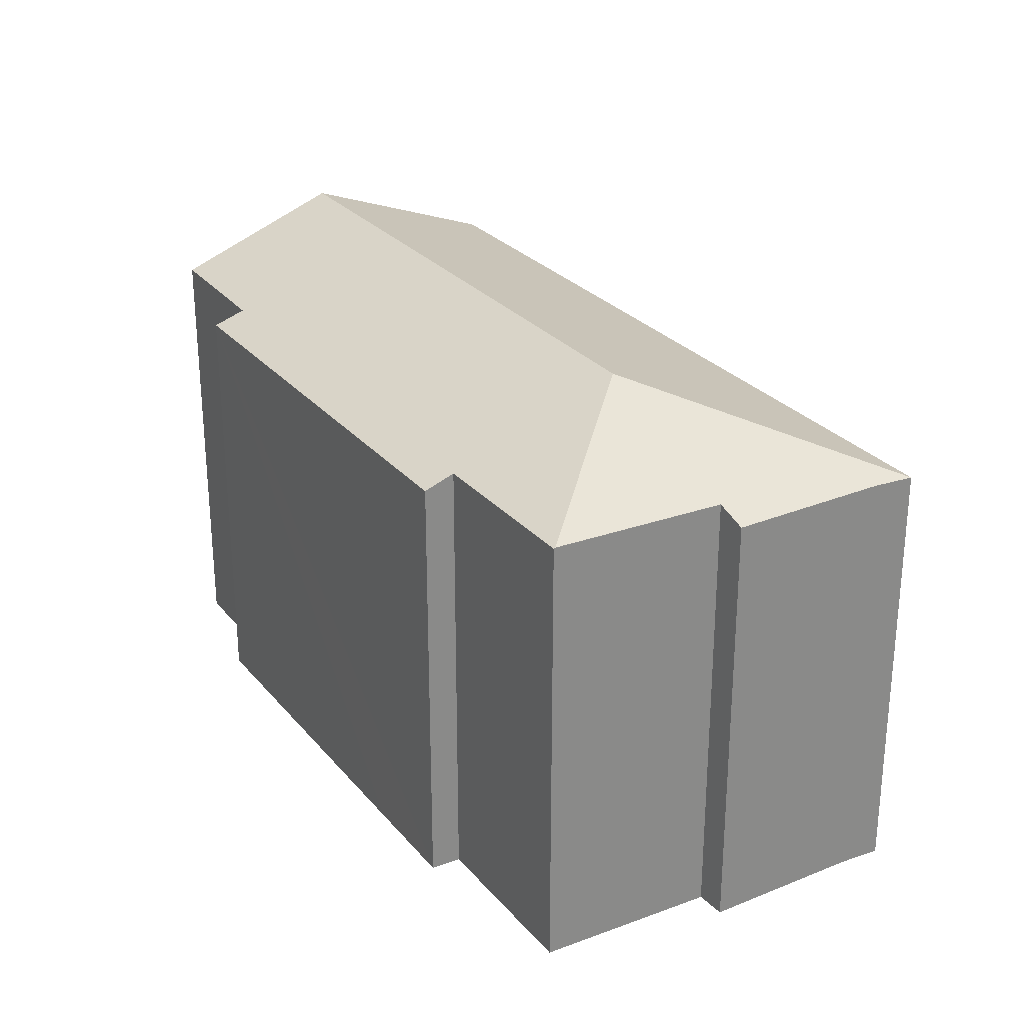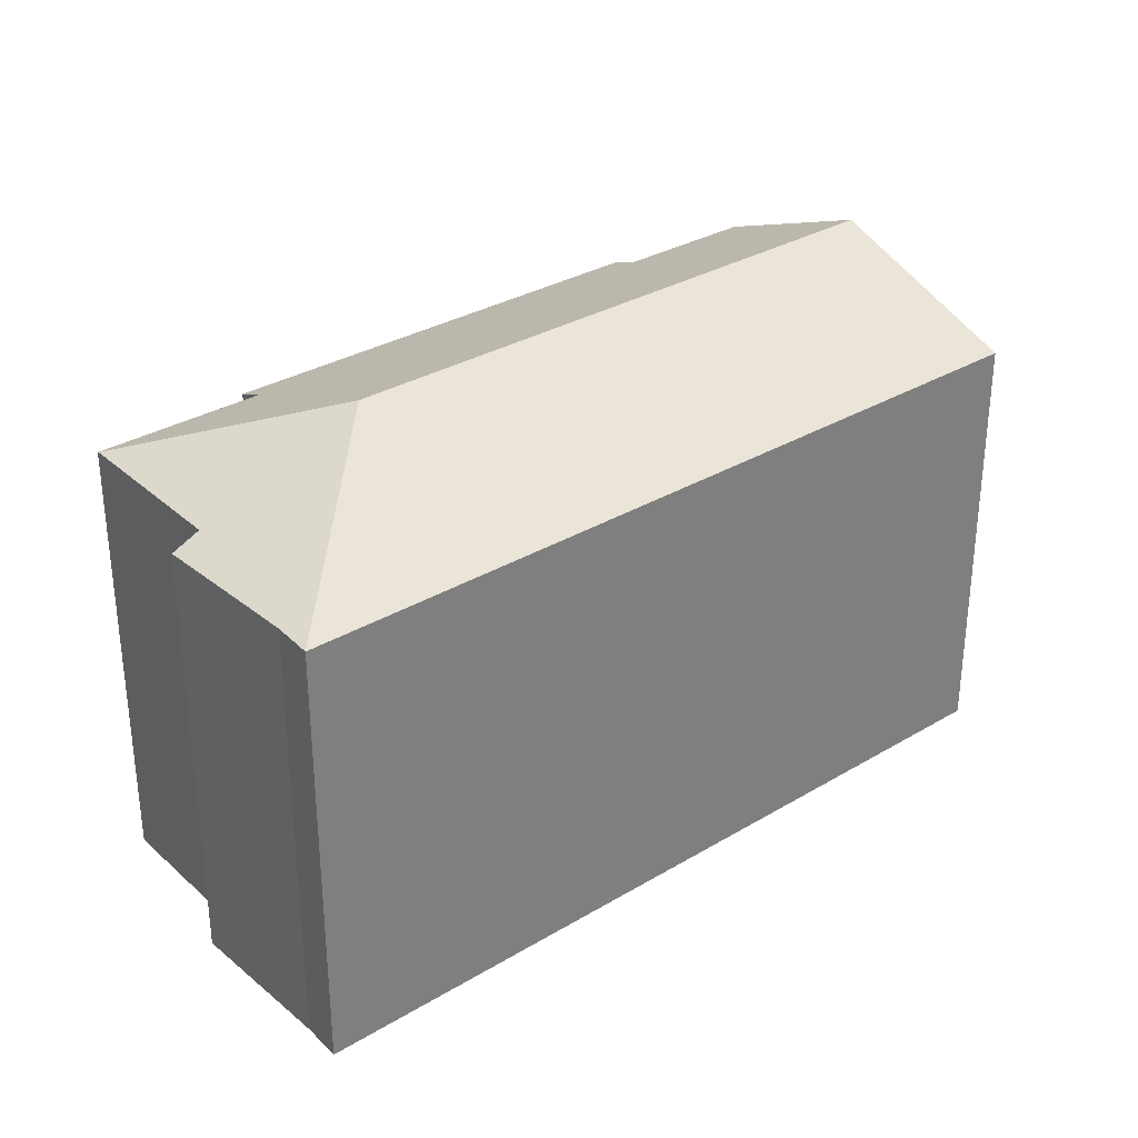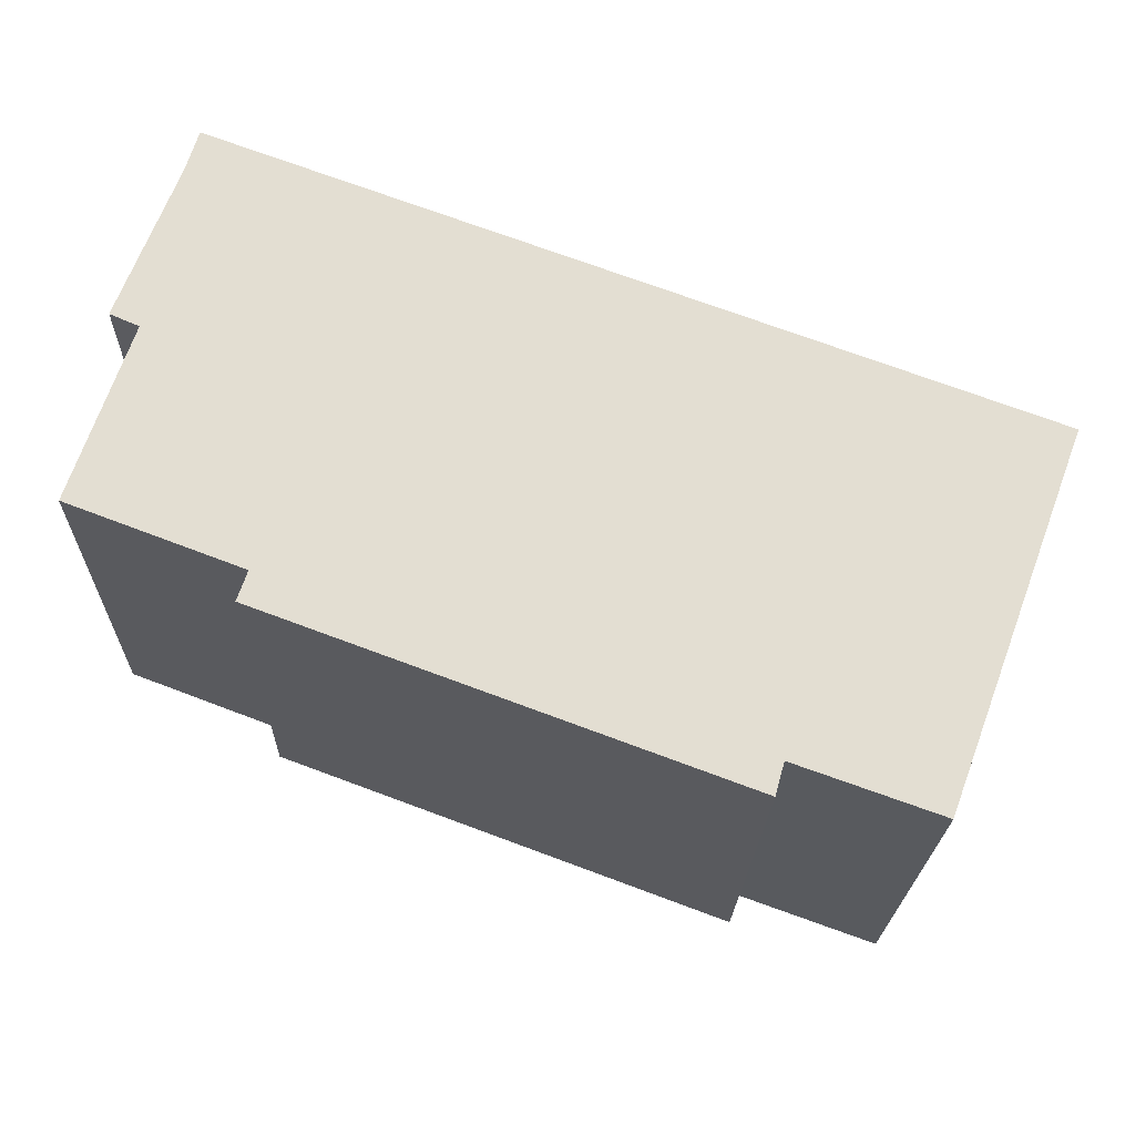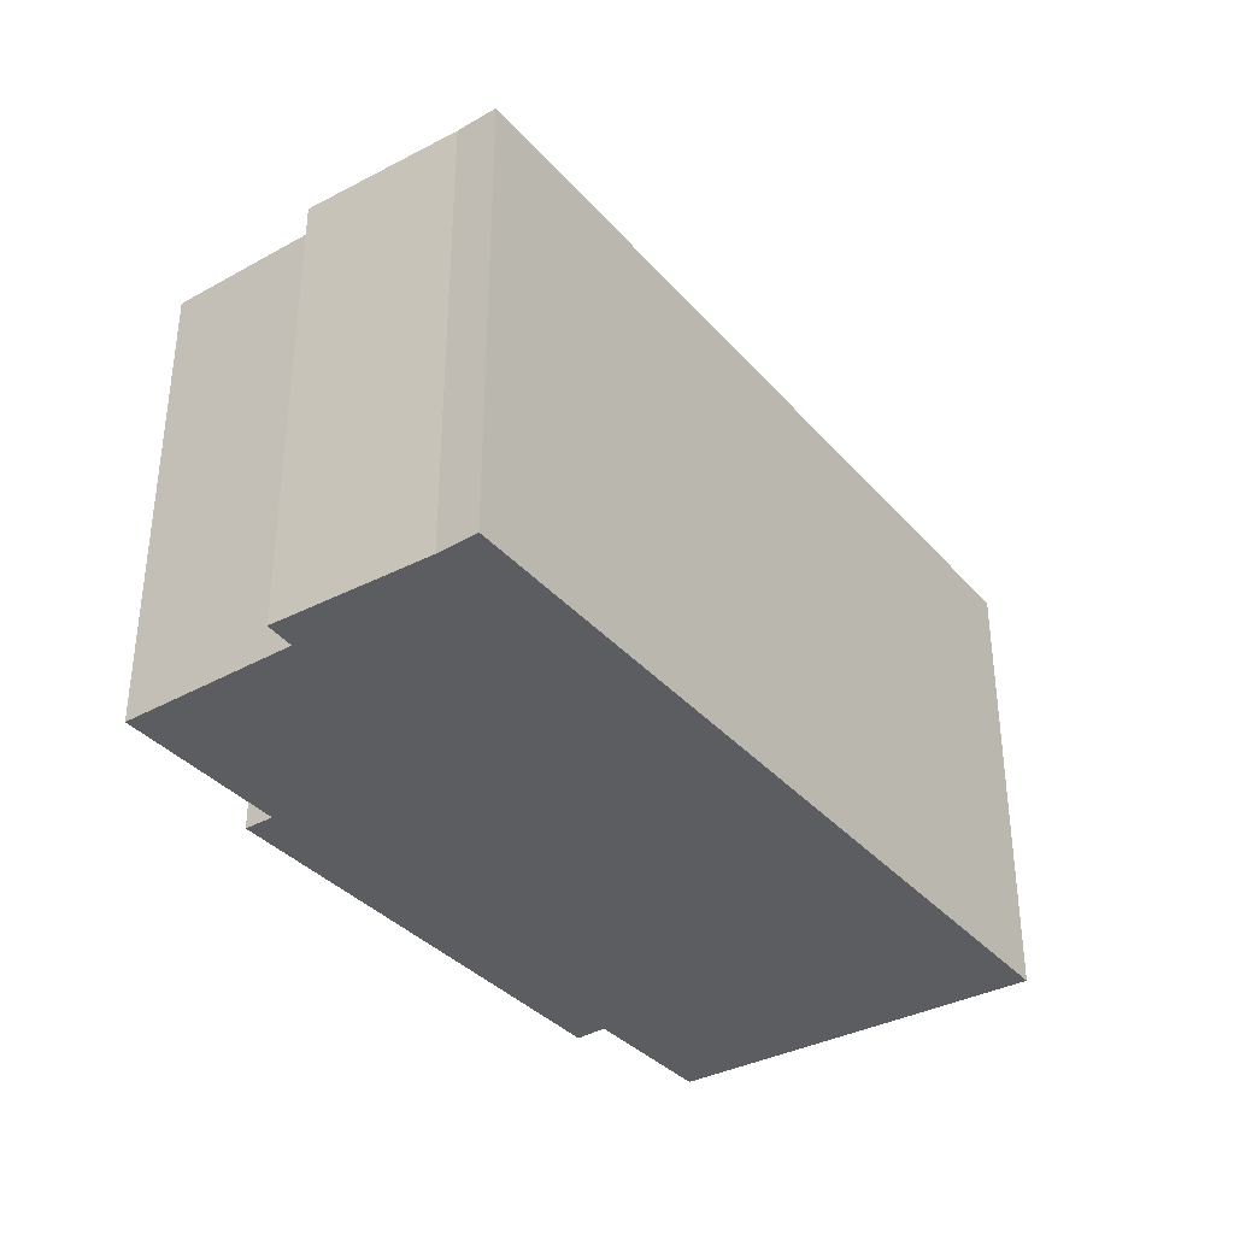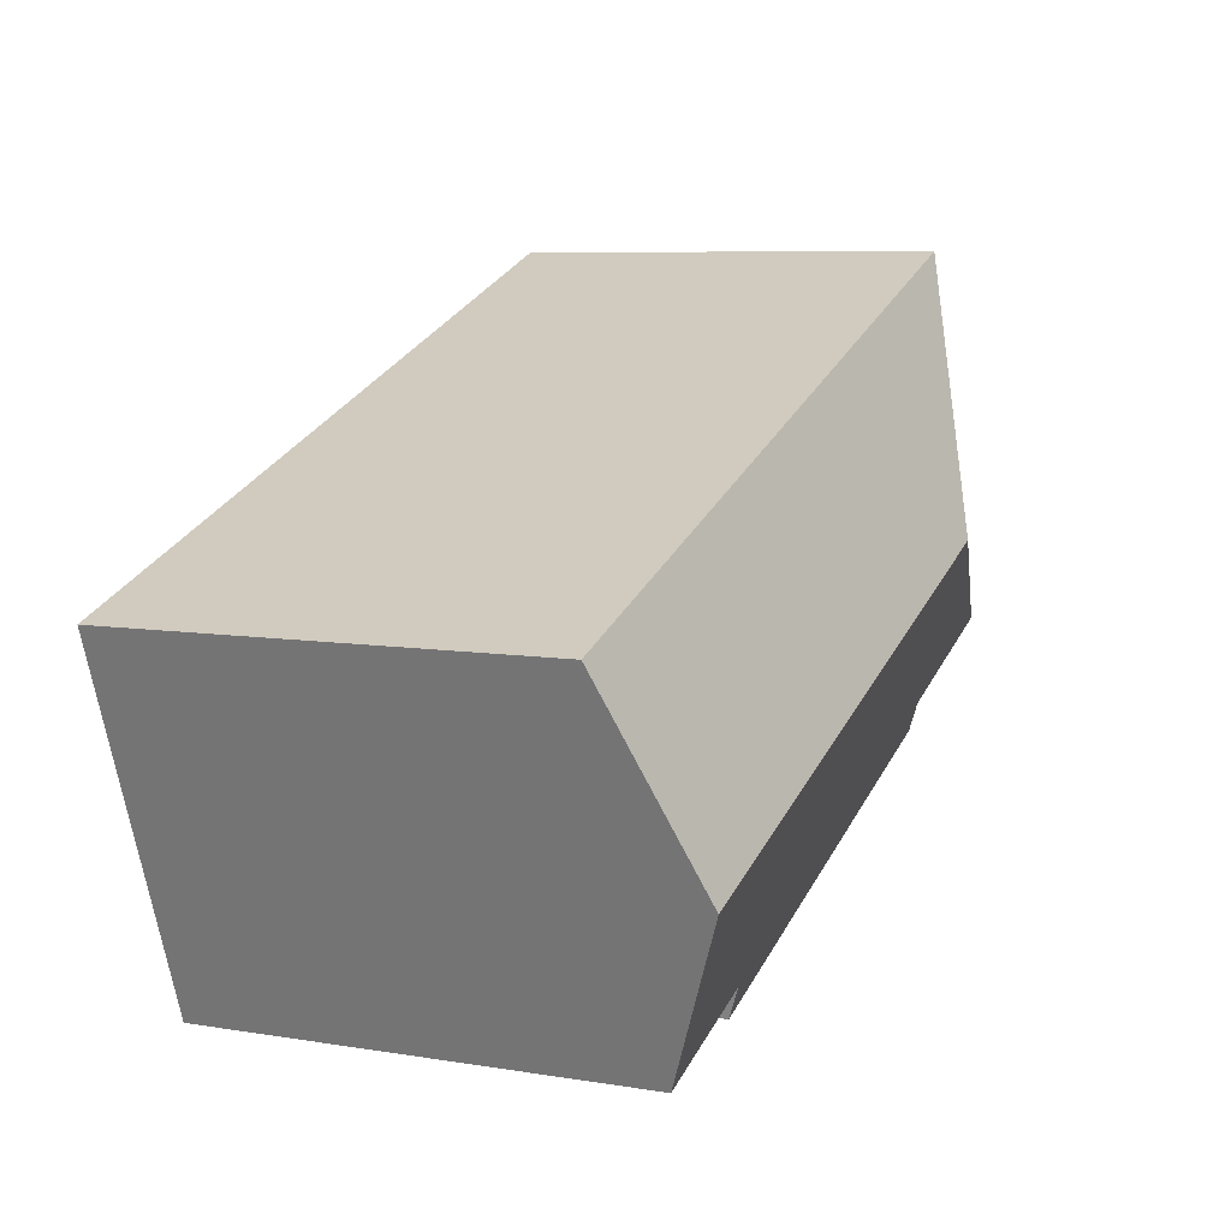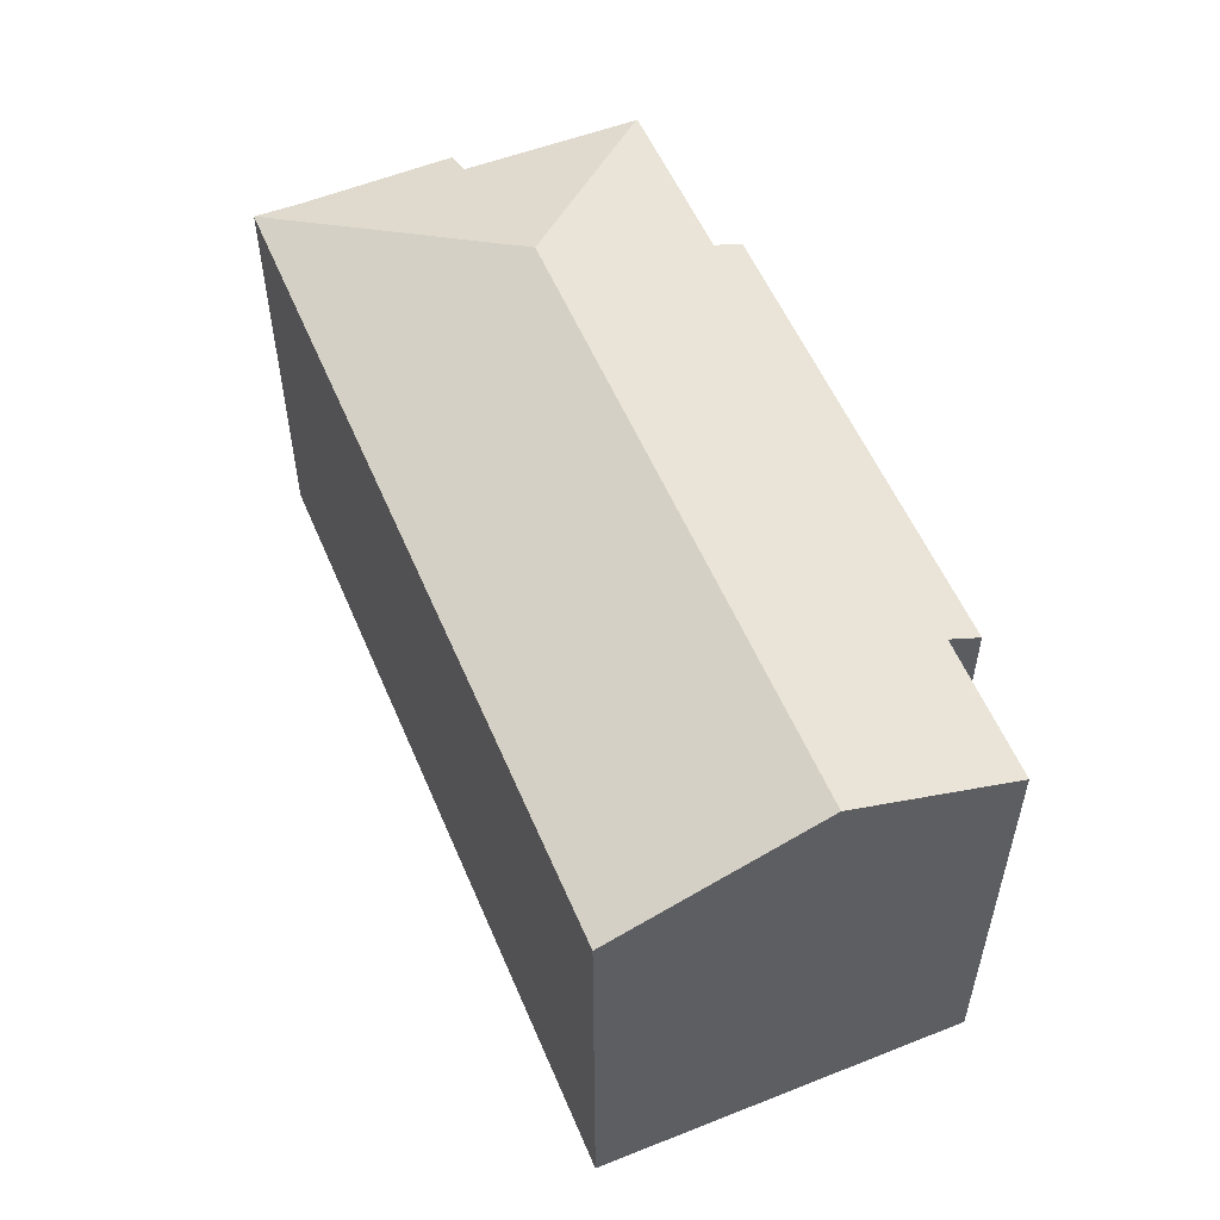
<metadata>
{"format":"obj","ext":"obj","renderer":"f3d","projection":"perspective","resolution":1024,"background":"white","views":[{"elev":27.2,"azim":-100.6,"up":"+Y"},{"elev":31.5,"azim":-19.9,"up":"+Y"},{"elev":-21.9,"azim":-1.4,"up":"+Z"},{"elev":-35.7,"azim":-34.6,"up":"+Y"},{"elev":7.6,"azim":115.0,"up":"+Z"},{"elev":55.4,"azim":87.6,"up":"+Y"}]}
</metadata>
<code>
v  12.31 11.57 -5.466
v  16.35 11.89 -6.061
v  16.12 11.57 -6.885
v  6.887 11.57 -3.45
v  4.13 11.57 -2.424
v  4.39 11.87 -1.664
v  21.59 13.6 -3.076
v  20 11.9 -7.364
v  0 11.89 7.278e-16
v  0.015 11.9 0.042
v  5.894 13.6 2.742
v  1.534 11.86 4.47
v  2.655 11.56 9.777
v  2.329 11.59 8.726
v  0.801 11.56 4.793
v  11.95 11.57 6.33
v  12.98 11.57 5.95
v  14.9 11.57 5.239
v  23.49 11.57 2.054
v  4.13 1.484e-16 -2.424
v  6.887 2.113e-16 -3.45
v  12.31 3.347e-16 -5.466
v  16.12 4.216e-16 -6.885
v  0 0 0
v  4.39 1.019e-16 -1.664
v  20 4.509e-16 -7.364
v  16.35 3.711e-16 -6.061
v  1.534 -2.737e-16 4.47
v  0.015 -2.572e-18 0.042
v  2.329 -5.343e-16 8.726
v  0.801 -2.935e-16 4.793
v  2.655 -5.987e-16 9.777
v  11.95 -3.876e-16 6.33
v  12.98 -3.643e-16 5.95
v  14.9 -3.208e-16 5.239
v  23.49 -1.258e-16 2.054
v  21.59 1.884e-16 -3.076
g defaultobject
f 1 2 3
f 2 1 4
f 2 4 5
f 2 5 6
f 2 7 8
f 7 2 6
f 7 6 9
f 7 9 10
f 7 10 11
f 12 11 10
f 11 12 13
f 13 12 14
f 14 12 15
f 16 11 13
f 11 16 7
f 7 16 17
f 7 17 18
f 7 18 19
f 4 20 5
f 20 4 1
f 20 1 3
f 20 3 21
f 21 3 22
f 22 3 23
f 6 24 9
f 24 6 25
f 26 2 8
f 2 26 27
f 5 25 6
f 25 5 20
f 9 12 10
f 12 9 24
f 12 24 28
f 28 24 29
f 15 30 14
f 30 15 31
f 30 13 14
f 13 30 32
f 28 15 12
f 15 28 31
f 32 16 13
f 16 32 17
f 17 32 18
f 18 32 33
f 18 33 19
f 19 33 34
f 19 34 35
f 19 35 36
f 36 7 19
f 7 36 8
f 8 36 26
f 26 36 37
f 27 3 2
f 3 27 23
f 37 27 26
f 27 37 36
f 27 36 35
f 27 35 22
f 22 35 21
f 21 35 34
f 21 34 33
f 21 33 20
f 20 33 25
f 25 33 32
f 25 32 28
f 25 28 29
f 25 29 24
f 28 32 30
f 28 30 31
f 22 23 27

</code>
